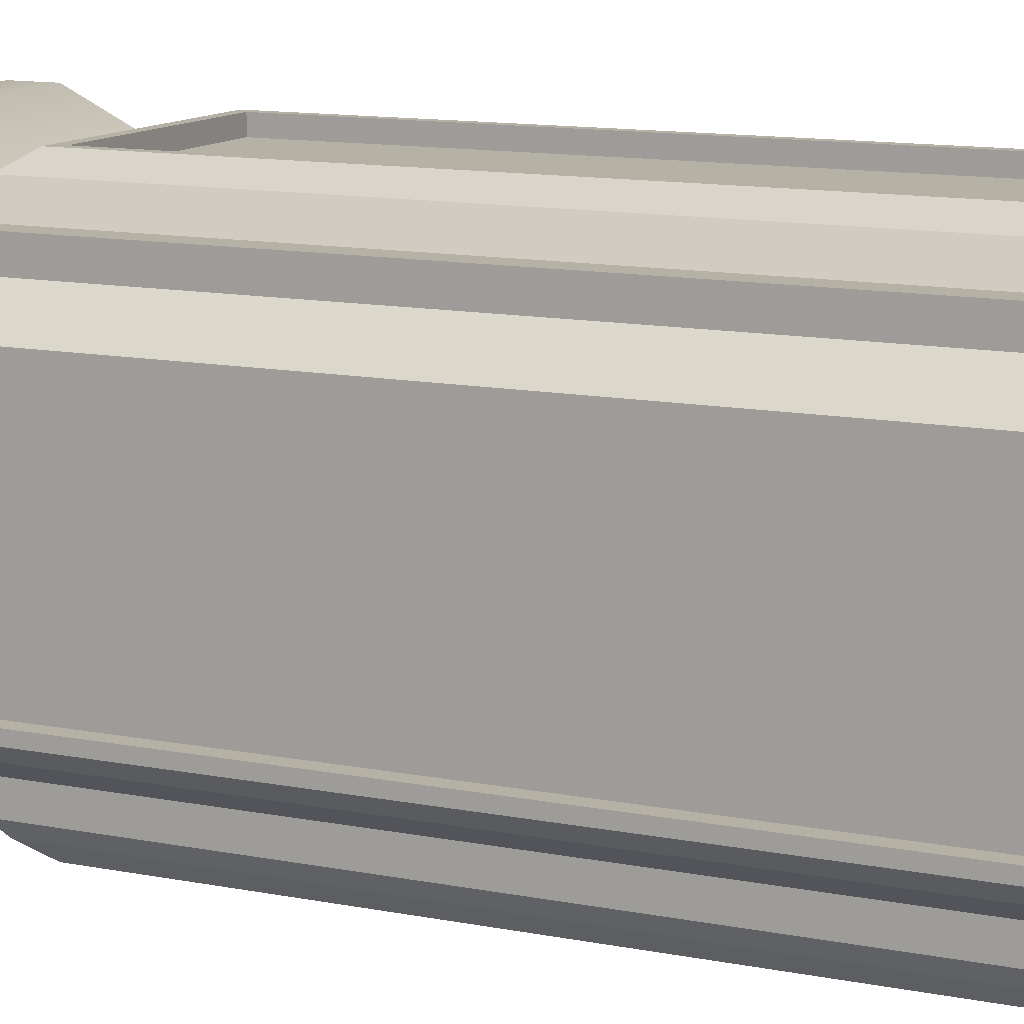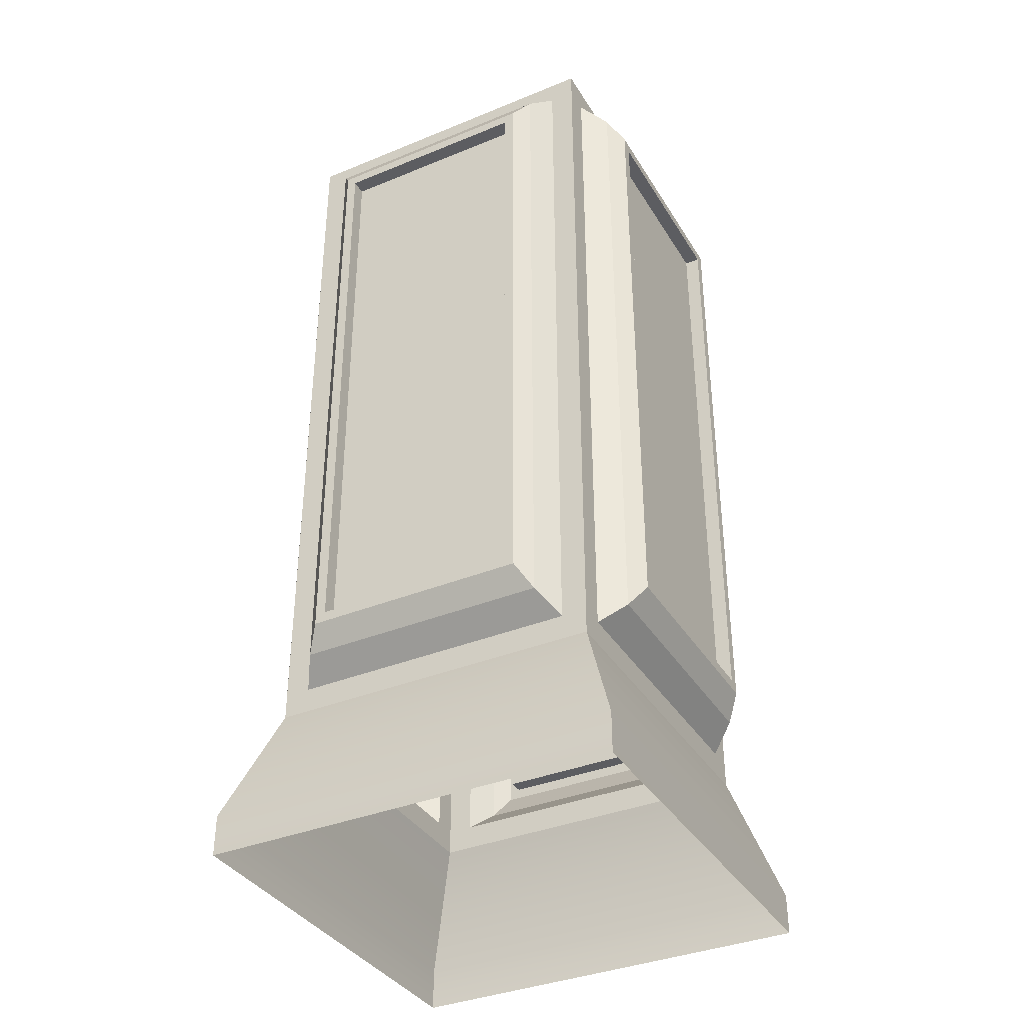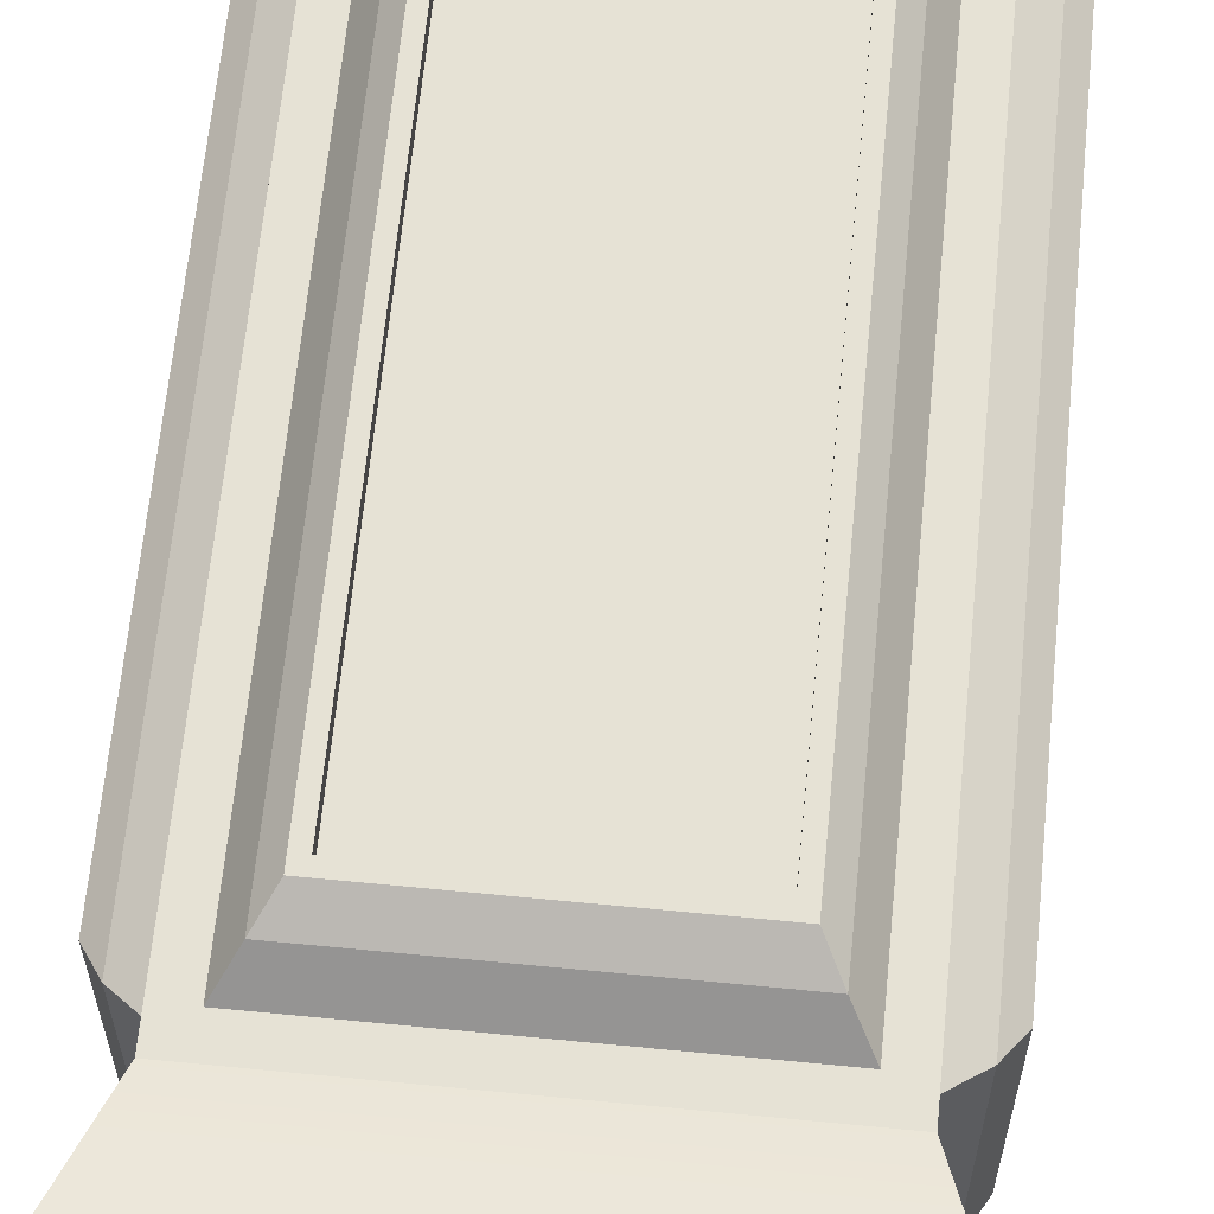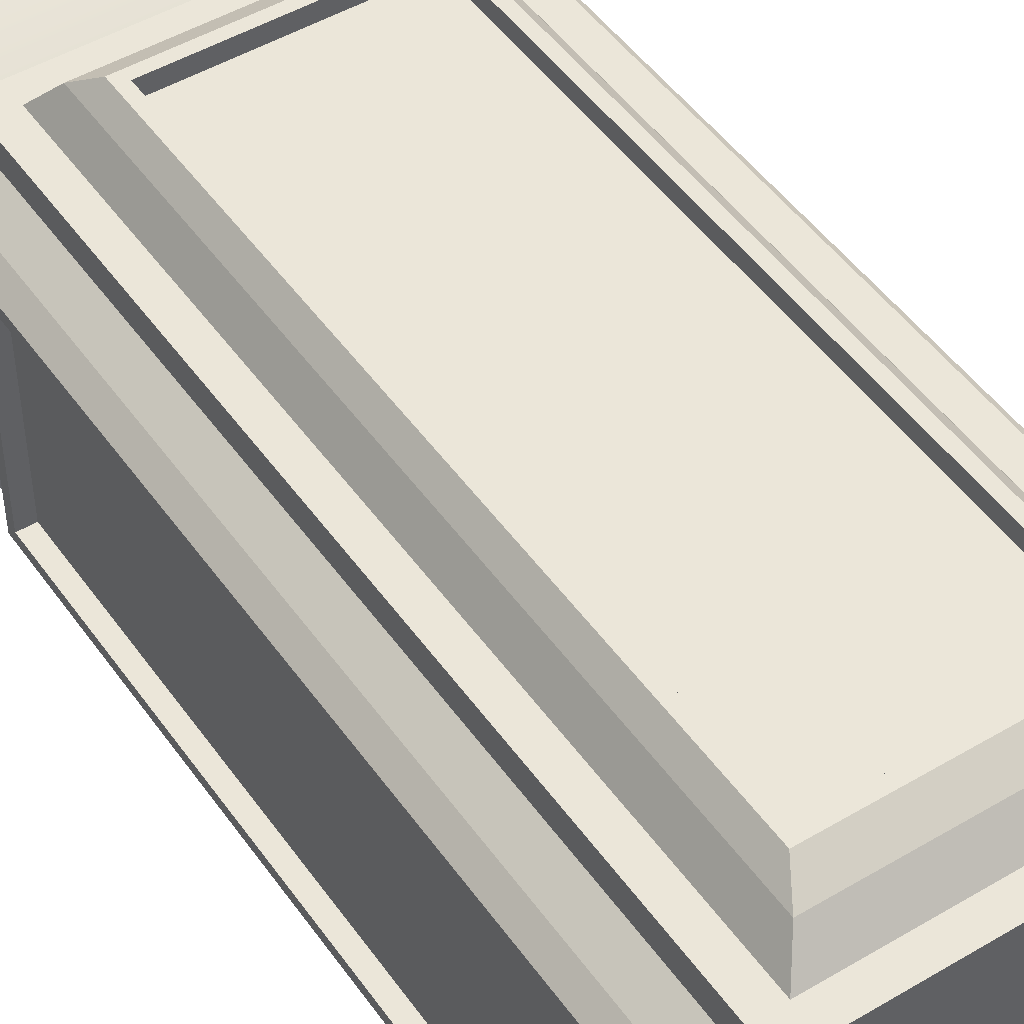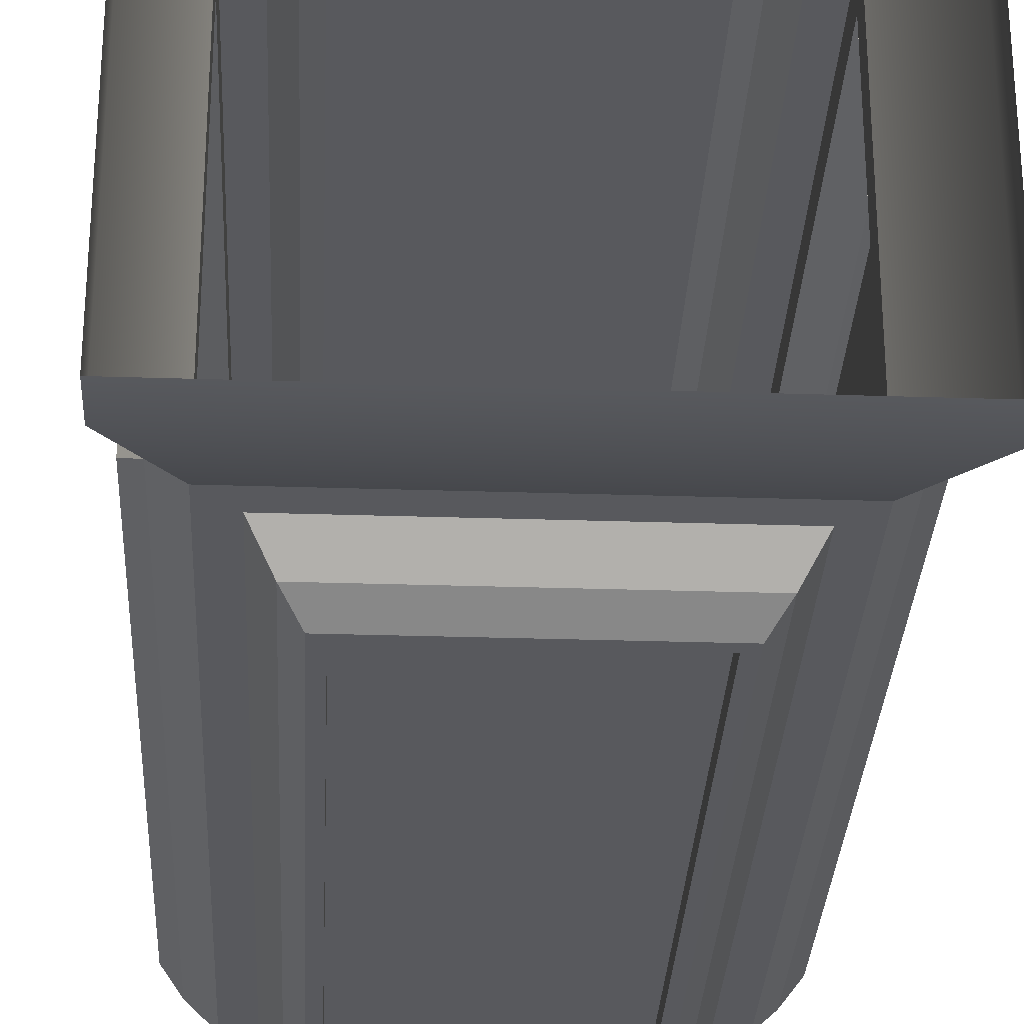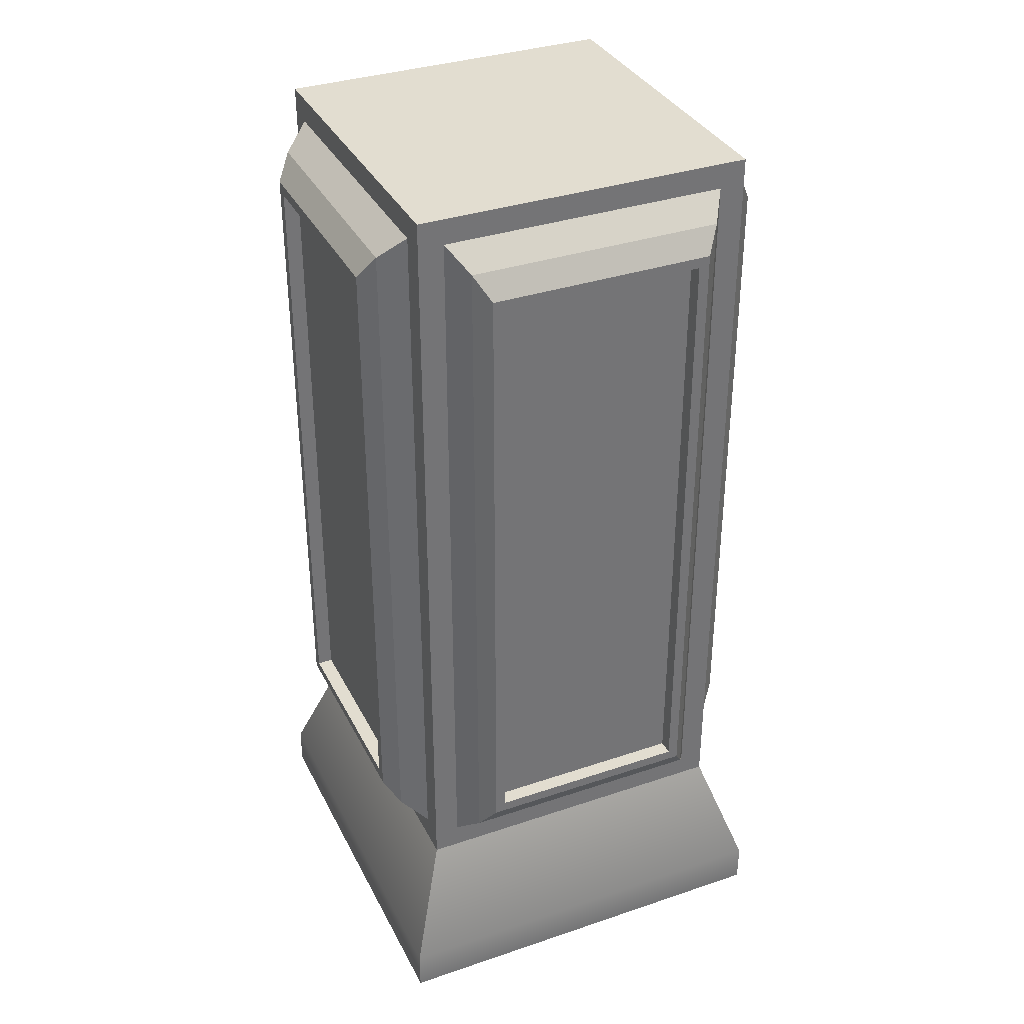
<metadata>
{"format":"obj","ext":"obj","renderer":"f3d","projection":"perspective","resolution":1024,"background":"white","views":[{"elev":11.9,"azim":-64.4,"up":"+Y"},{"elev":-36.8,"azim":117.9,"up":"+Z"},{"elev":64.0,"azim":-174.4,"up":"+Y"},{"elev":48.2,"azim":-33.6,"up":"+Y"},{"elev":-30.0,"azim":177.3,"up":"+Y"},{"elev":35.2,"azim":155.9,"up":"+Z"}]}
</metadata>
<code>
v  -15.84 -15.84 88.58
v  15.84 -15.84 88.58
v  15.84 15.84 88.58
v  -15.84 15.84 88.58
v  19.68 -19.68 0
v  19.68 -19.68 3.882
v  -19.68 -19.68 3.882
v  -19.68 -19.68 0
v  19.68 19.68 0
v  19.68 19.68 3.882
v  -19.68 19.68 0
v  -19.68 19.68 3.882
v  15.84 -15.84 15.11
v  -15.84 -15.84 15.11
v  15.84 15.84 15.11
v  -15.84 15.84 15.11
v  9.552 -18.2 80.84
v  -9.552 -18.2 80.84
v  -9.552 -18.2 22.85
v  9.552 -18.2 22.85
v  18.2 9.552 80.84
v  18.2 -9.552 80.84
v  18.2 -9.552 22.85
v  18.2 9.552 22.85
v  -9.552 18.2 80.84
v  9.552 18.2 80.84
v  9.552 18.2 22.85
v  -9.552 18.2 22.85
v  -18.2 -9.552 80.84
v  -18.2 9.552 80.84
v  -18.2 9.552 22.85
v  -18.2 -9.552 22.85
v  13.45 -15.84 86.19
v  13.45 -15.84 17.5
v  -13.45 -15.84 86.19
v  -13.45 -15.84 17.5
v  15.84 13.45 86.19
v  15.84 13.45 17.5
v  15.84 -13.45 86.19
v  15.84 -13.45 17.5
v  -13.45 15.84 86.19
v  -13.45 15.84 17.5
v  13.45 15.84 86.19
v  13.45 15.84 17.5
v  -15.84 -13.45 86.19
v  -15.84 -13.45 17.5
v  -15.84 13.45 86.19
v  -15.84 13.45 17.5
v  11.89 -18.21 84.08
v  11.89 -18.21 19.6
v  -11.89 -18.21 84.08
v  -11.89 -18.21 19.6
v  18.21 11.89 84.08
v  18.21 11.89 19.6
v  18.21 -11.89 84.08
v  18.21 -11.89 19.6
v  -11.89 18.21 84.08
v  -11.89 18.21 19.6
v  11.89 18.21 84.08
v  11.89 18.21 19.6
v  -18.21 -11.89 84.08
v  -18.21 -11.89 19.6
v  -18.21 11.89 84.08
v  -18.21 11.89 19.6
v  10.55 -19.65 81.84
v  10.55 -19.65 21.85
v  -10.55 -19.65 81.84
v  -10.55 -19.65 21.85
v  19.65 10.55 81.84
v  19.65 10.55 21.85
v  19.65 -10.55 81.84
v  19.65 -10.55 21.85
v  -10.55 19.65 81.84
v  -10.55 19.65 21.85
v  10.55 19.65 81.84
v  10.55 19.65 21.85
v  -19.65 -10.55 81.84
v  -19.65 -10.55 21.85
v  -19.65 10.55 81.84
v  -19.65 10.55 21.85
v  9.552 -19.65 80.84
v  9.552 -19.65 22.85
v  -9.552 -19.65 80.84
v  -9.552 -19.65 22.85
v  19.65 9.552 80.84
v  19.65 9.552 22.85
v  19.65 -9.552 80.84
v  19.65 -9.552 22.85
v  -9.552 19.65 80.84
v  -9.552 19.65 22.85
v  9.552 19.65 80.84
v  9.552 19.65 22.85
v  -19.65 -9.552 80.84
v  -19.65 -9.552 22.85
v  -19.65 9.552 80.84
v  -19.65 9.552 22.85
g SM_SuperheatedServerCluster_E
f 1 2 3 4
f 5 6 7 8
f 9 10 6 5
f 11 12 10 9
f 8 7 12 11
f 13 14 7 6
f 15 13 6 10
f 16 15 10 12
f 14 16 12 7
f 17 18 19 20
f 21 22 23 24
f 25 26 27 28
f 29 30 31 32
f 13 2 33 34
f 2 1 35 33
f 1 14 36 35
f 14 13 34 36
f 15 3 37 38
f 3 2 39 37
f 2 13 40 39
f 13 15 38 40
f 16 4 41 42
f 4 3 43 41
f 3 15 44 43
f 15 16 42 44
f 14 1 45 46
f 1 4 47 45
f 4 16 48 47
f 16 14 46 48
f 34 33 49 50
f 33 35 51 49
f 35 36 52 51
f 36 34 50 52
f 38 37 53 54
f 37 39 55 53
f 39 40 56 55
f 40 38 54 56
f 42 41 57 58
f 41 43 59 57
f 43 44 60 59
f 44 42 58 60
f 46 45 61 62
f 45 47 63 61
f 47 48 64 63
f 48 46 62 64
f 50 49 65 66
f 49 51 67 65
f 51 52 68 67
f 52 50 66 68
f 54 53 69 70
f 53 55 71 69
f 55 56 72 71
f 56 54 70 72
f 58 57 73 74
f 57 59 75 73
f 59 60 76 75
f 60 58 74 76
f 62 61 77 78
f 61 63 79 77
f 63 64 80 79
f 64 62 78 80
f 66 65 81 82
f 65 67 83 81
f 67 68 84 83
f 68 66 82 84
f 70 69 85 86
f 69 71 87 85
f 71 72 88 87
f 72 70 86 88
f 74 73 89 90
f 73 75 91 89
f 75 76 92 91
f 76 74 90 92
f 78 77 93 94
f 77 79 95 93
f 79 80 96 95
f 80 78 94 96
f 82 81 17 20
f 81 83 18 17
f 83 84 19 18
f 84 82 20 19
f 86 85 21 24
f 85 87 22 21
f 87 88 23 22
f 88 86 24 23
f 90 89 25 28
f 89 91 26 25
f 91 92 27 26
f 92 90 28 27
f 94 93 29 32
f 93 95 30 29
f 95 96 31 30
f 96 94 32 31

</code>
